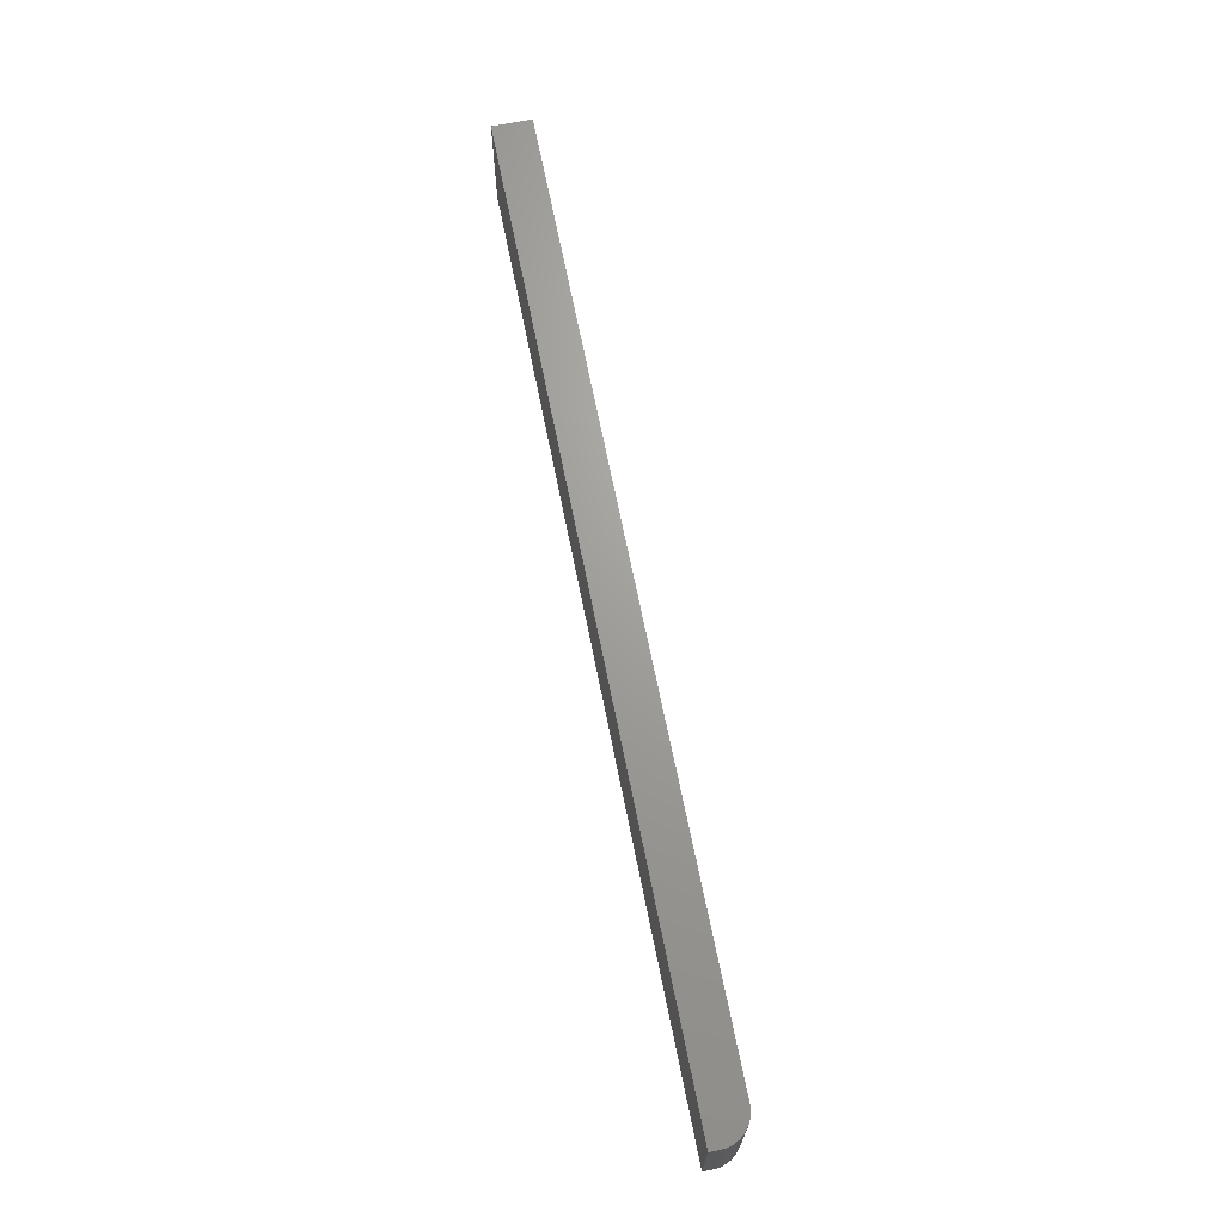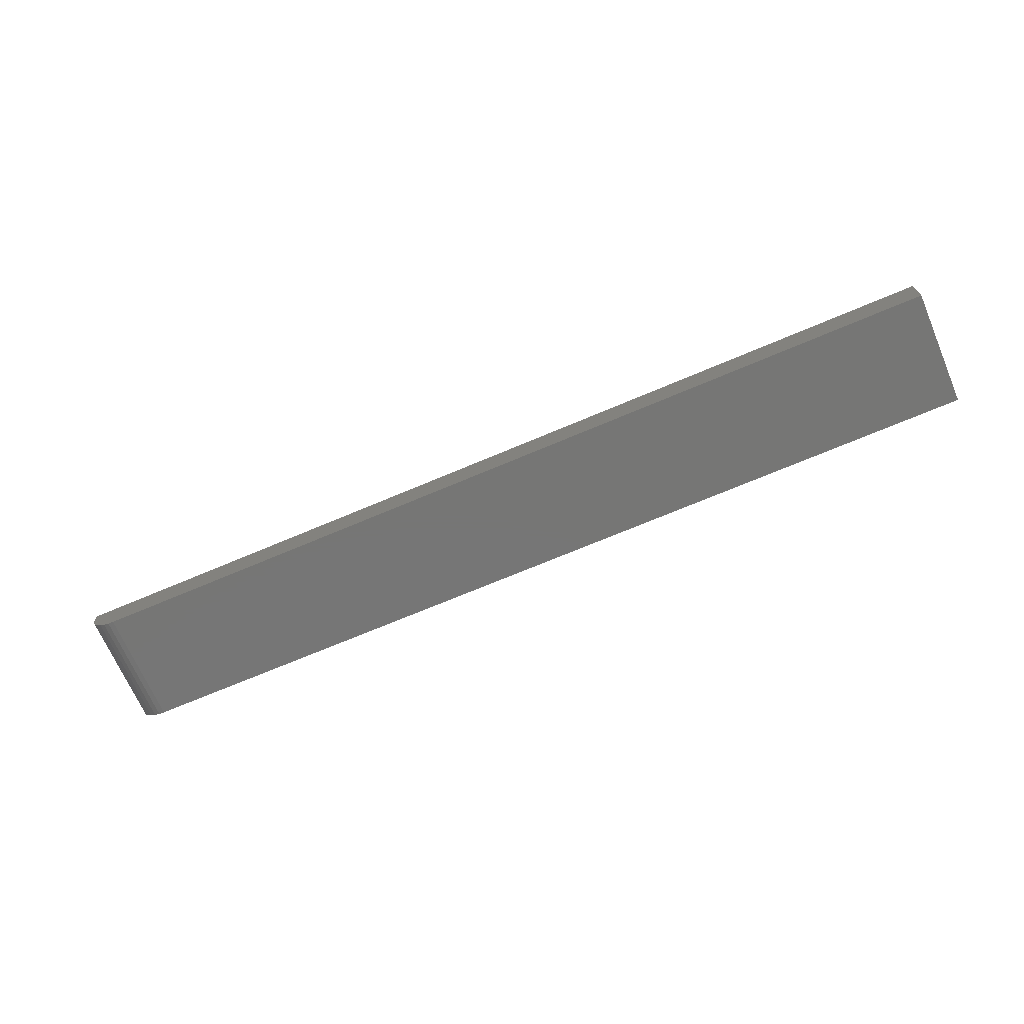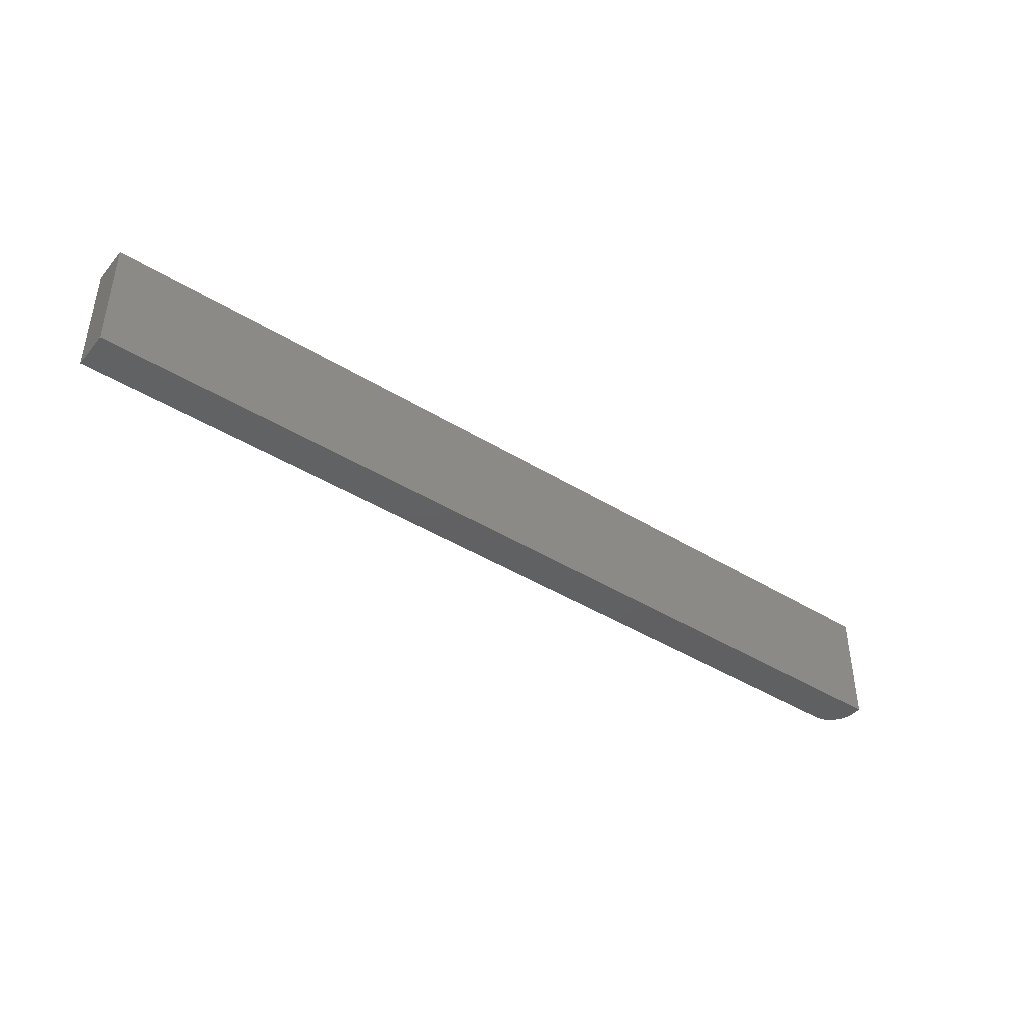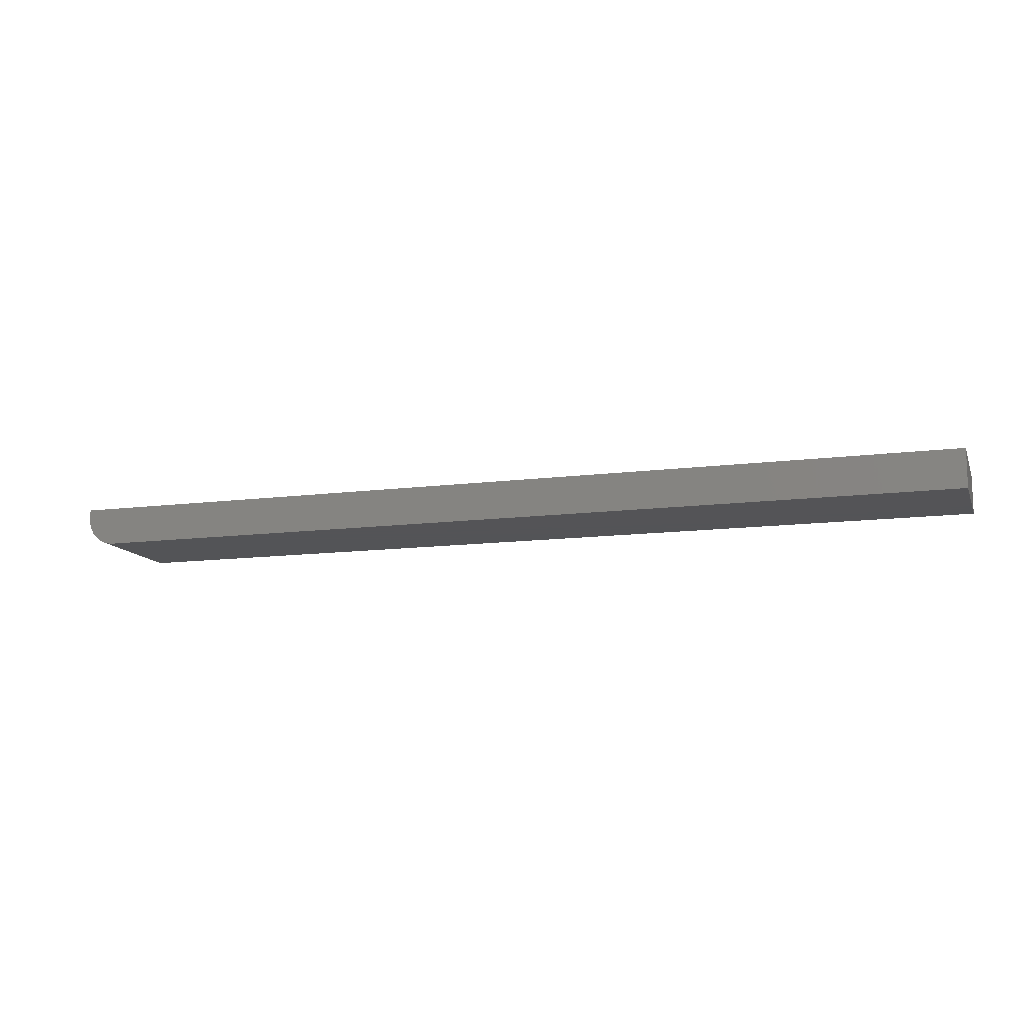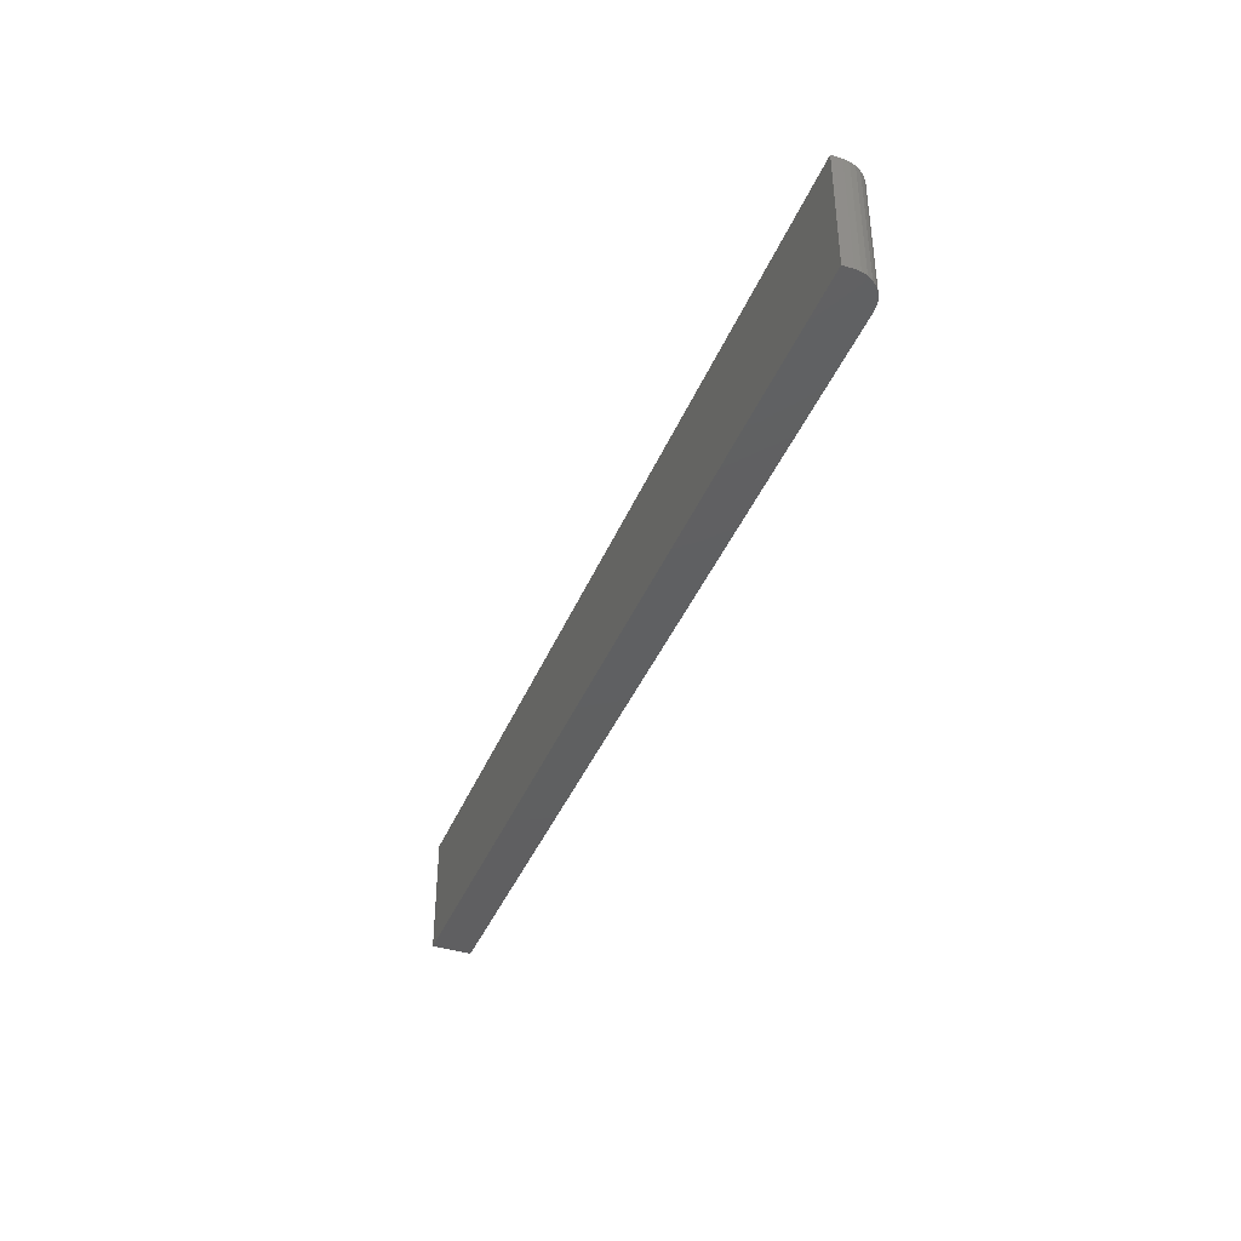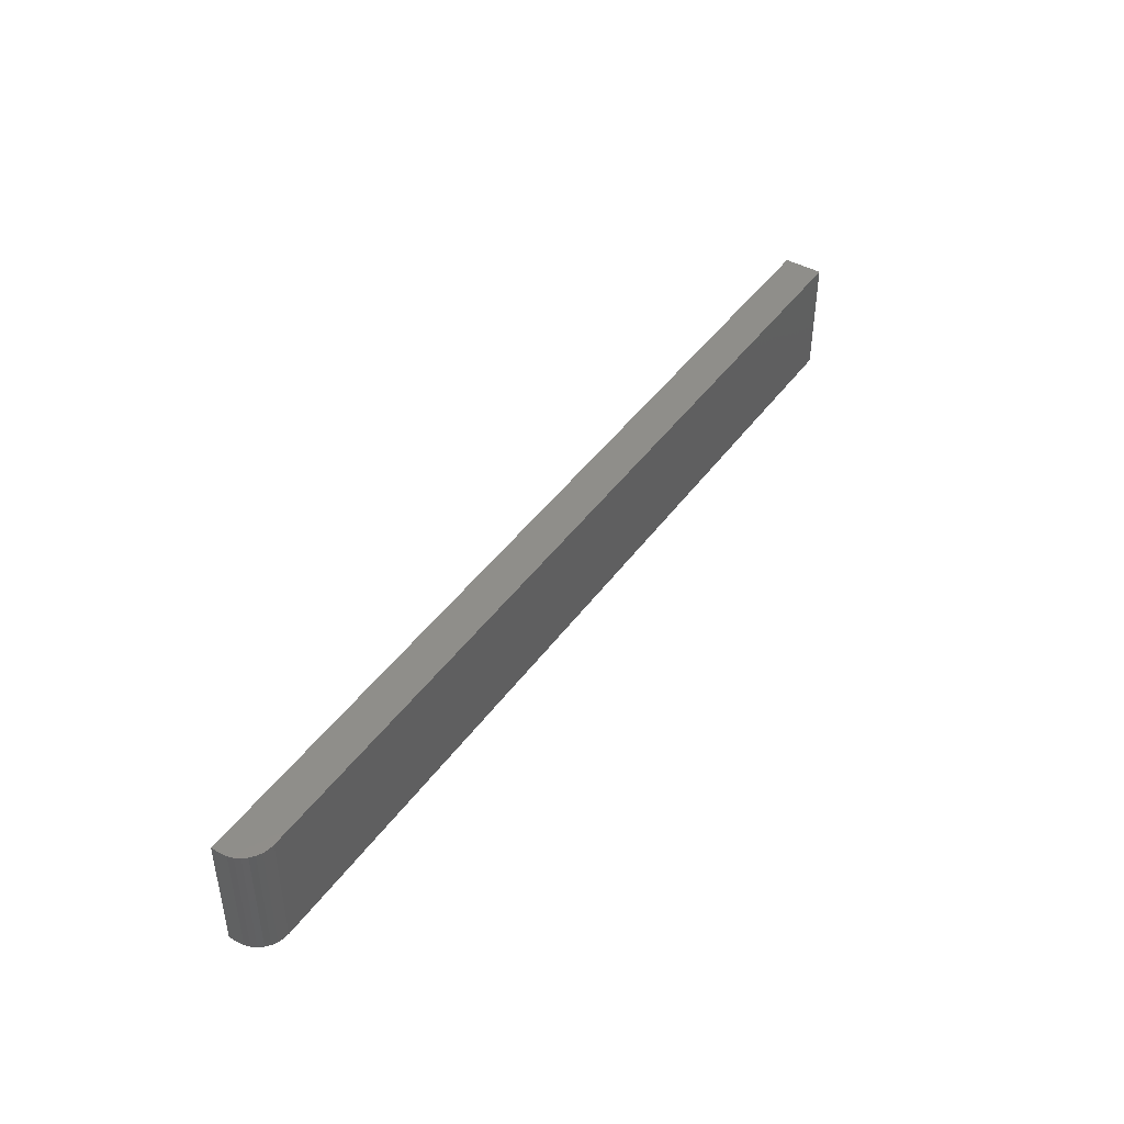
<metadata>
{"format":"stl","ext":"stl","renderer":"f3d","projection":"perspective","resolution":1024,"background":"white","views":[{"elev":68.3,"azim":-101.3,"up":"+Z"},{"elev":-68.7,"azim":23.2,"up":"+Y"},{"elev":-42.4,"azim":143.5,"up":"+Z"},{"elev":-12.4,"azim":17.1,"up":"+Y"},{"elev":-39.9,"azim":-110.9,"up":"+Z"},{"elev":44.0,"azim":-56.8,"up":"+Z"}]}
</metadata>
<code>
# stl→obj: 24 verts, 44 faces
v 0.02344 -0.03125 -1.435e-18
v 0.75 -0.03125 -4.592e-17
v 0.02344 -0.03125 0.09474
v 0.75 -0.03125 0.09474
v 0 -0.007812 0.09474
v 5.801e-18 0 0.09474
v 0 -0.007812 0
v 0 0 0
v 0.0004503 -0.01238 0.09474
v 0.001784 -0.01678 0.09474
v 0.00395 -0.02083 0.09474
v 0.006865 -0.02439 0.09474
v 0.01042 -0.0273 0.09474
v 0.01447 -0.02947 0.09474
v 0.01887 -0.0308 0.09474
v 0.75 0 0.09474
v 0.00395 -0.02083 -2.419e-19
v 0.01447 -0.02947 -8.859e-19
v 0.01042 -0.0273 -6.378e-19
v 0.006865 -0.02439 -4.203e-19
v 0.01887 -0.0308 -1.155e-18
v 0.001784 -0.01678 -1.092e-19
v 0.0004503 -0.01238 -2.758e-20
v 0.75 0 -4.592e-17
f 1 2 3
f 3 2 4
f 5 6 7
f 7 6 8
f 5 9 10
f 6 5 10
f 6 10 11
f 6 11 12
f 6 12 13
f 6 13 14
f 6 14 15
f 6 15 3
f 6 3 4
f 6 4 16
f 17 18 19
f 17 19 20
f 21 18 17
f 21 17 22
f 21 22 23
f 21 23 7
f 21 7 8
f 21 8 1
f 1 8 2
f 2 8 24
f 5 7 9
f 9 7 23
f 9 23 10
f 10 23 22
f 10 22 11
f 11 22 17
f 11 17 12
f 12 17 20
f 12 20 13
f 13 20 19
f 13 19 14
f 14 19 18
f 14 18 15
f 15 18 21
f 15 21 3
f 3 21 1
f 8 6 24
f 24 6 16
f 2 24 4
f 4 24 16

</code>
